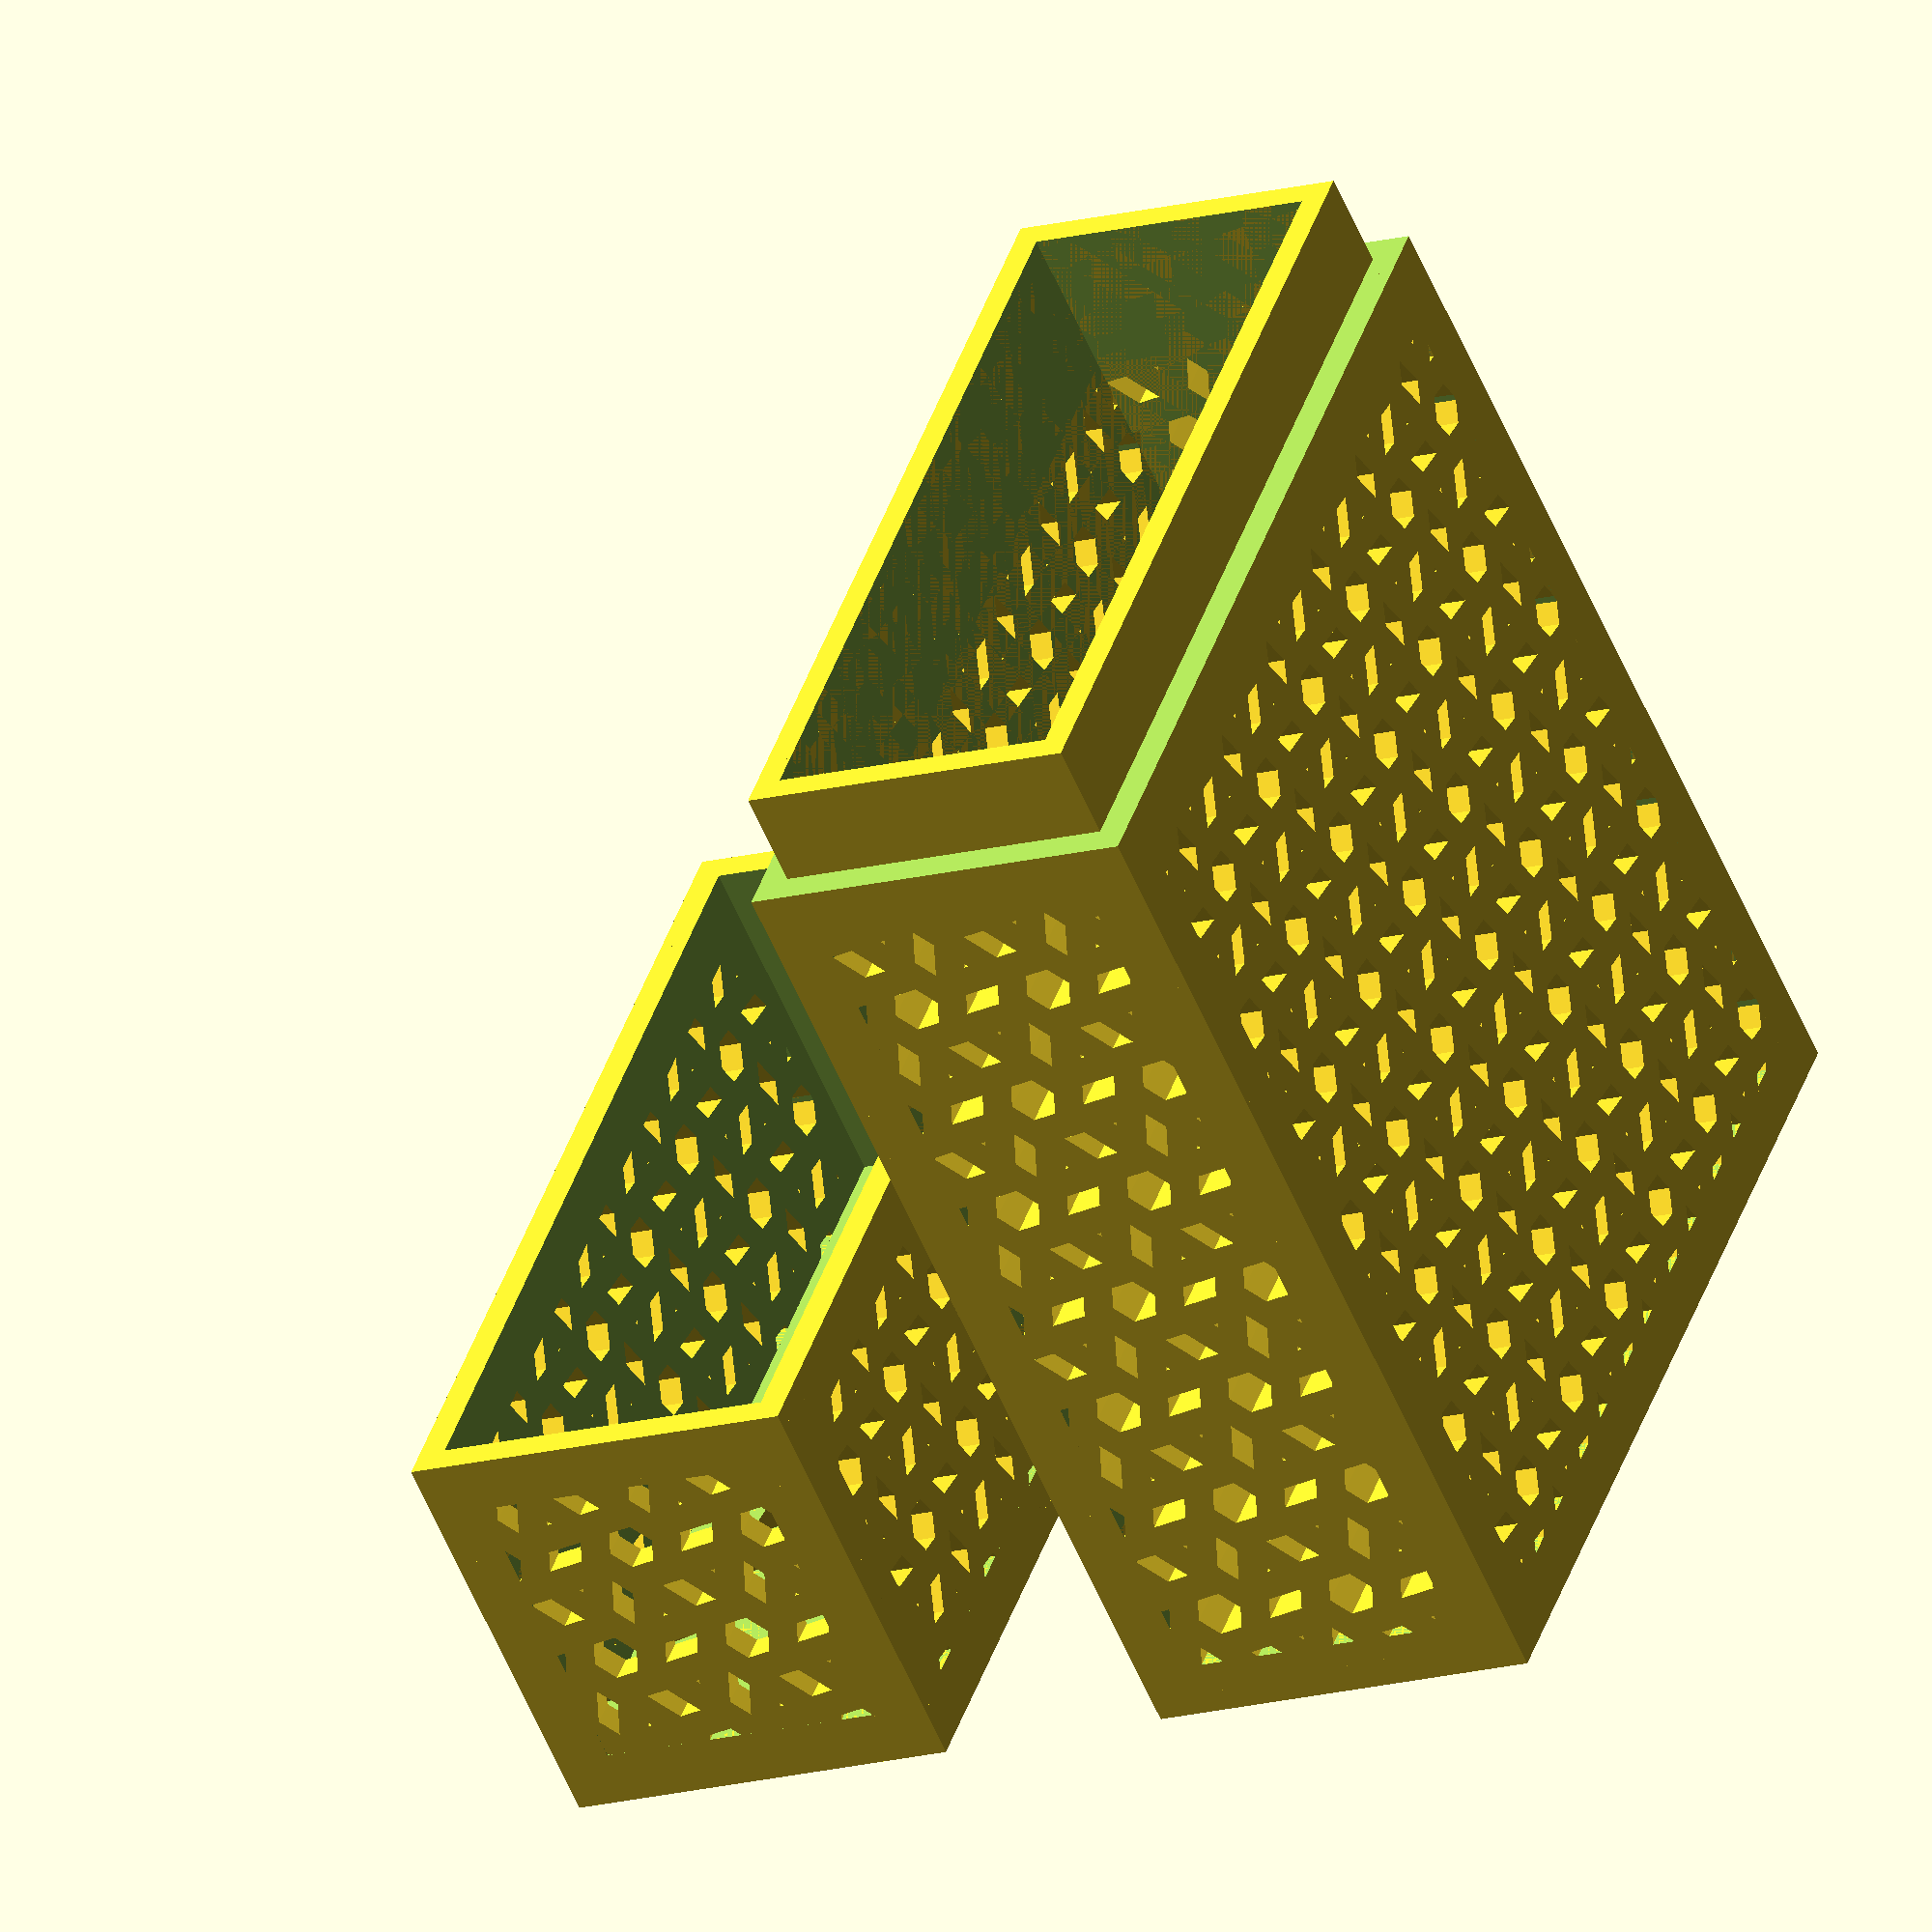
<openscad>
// Author: K1nc41d
// http://www.thingiverse.com/thing:38001



/*Customizer Variables*/

/*[Box]*/
//in mm:
case_thickness = 4; //[2:10]
//17mm per deck:
case_Width = 17; //[5:500]
case_Height = 74; //[25:500]
case_Length = 56; //[5:500]
case_Lip = 7; //[2:15]
case_Top_Height = 24; //[15:100]
//top fit in mm:
case_Lip_Tollerance = .25; 


/*[Pattern]*/
pattern_shape = 6; //[3:Triangle (3-sided),4:Square (4-sided),5:Pentagon (5-sided),6:Hexagon (6-sided),7:Heptagon (7-sided),8:Octogon (8-sided),9:Nonagon (9-sided),10:Decagon (10-sided),11:Hendecagon (11-sided),12:Dodecagon (12-sided),30:Circle (30-sided)]
//in mm:
pattern_radius = 6; //[4:22]
pattern_overlap = 28; //[0:100]
//in degrees:
pattern_rotation = 21; //[0:180]
//in .4 mm increments:
pattern_thickness = 6; //[2:30]

/*[Hidden]*/

preview_tab = "Box";

honeycomb_thickness = pattern_thickness*.4;
BoxHeight = case_Height+case_thickness/2;
BoxLength = case_Length+case_thickness;
BoxWidth = case_Width+case_thickness;
BoxLip = case_Lip;
topHeight = case_Top_Height+case_thickness/2;

if(preview_tab == "Box"){
        translate([0,0,case_thickness/2])
		difference(){
            baseBox();
            boxLipCut();
        }
        translate([0,BoxWidth*2+case_thickness,case_thickness/2])
        difference(){
            topBox();
            boxTopLipCut();
        }
	}
    else {
        honeycombwall(BoxLength,BoxHeight,case_thickness,pattern_radius,pattern_overlap,honeycomb_thickness,pattern_shape,pattern_rotation);
    }

module boxTopLipCut(){
    translate([-(BoxLength+case_thickness)/2, -(BoxWidth+case_thickness)/2,case_thickness/2])
    cube([BoxLength+case_thickness,BoxWidth+case_thickness,topHeight+1]);
}

module topBox(){
    length = BoxLength + 2*case_thickness;
    width = BoxWidth + 2*case_thickness;
    height = topHeight + case_thickness;
    union(){
       //bottom
        honeycombwall(length,width,case_thickness,pattern_radius,pattern_overlap,honeycomb_thickness,pattern_shape,pattern_rotation);
        //front
        translate([0,(BoxWidth+case_thickness)/2,topHeight/2])
        rotate([90,0,0])
        honeycombwall(length,height,case_thickness,pattern_radius,pattern_overlap,honeycomb_thickness,pattern_shape,pattern_rotation);
        //Back
        translate([0,-(BoxWidth+case_thickness)/2,topHeight/2])
        rotate([90,0,0])
        honeycombwall(length,height,case_thickness,pattern_radius,pattern_overlap,honeycomb_thickness,pattern_shape,pattern_rotation);
    }
    //left
        translate([(BoxLength+case_thickness)/2,0,topHeight/2])
        rotate([90,0,90])
        honeycombwall(width,height,case_thickness,pattern_radius,pattern_overlap,honeycomb_thickness,pattern_shape,pattern_rotation);
    //right
        translate([-(BoxLength+case_thickness)/2,0,topHeight/2])
        rotate([90,0,90])
        honeycombwall(width,height,case_thickness,pattern_radius,pattern_overlap,honeycomb_thickness,pattern_shape,pattern_rotation);
    reinforce(length,width,height,0);
}

module baseBox(){
    length = BoxLength + 2*case_thickness;
    width = BoxWidth + 2*case_thickness;
    height = BoxHeight + case_thickness;
    union(){
       //bottom
        honeycombwall(length,width,case_thickness,pattern_radius,pattern_overlap,honeycomb_thickness,pattern_shape,pattern_rotation);
        //front
        translate([0,(BoxWidth+case_thickness)/2,BoxHeight/2])
        rotate([90,0,0])
        honeycombwall(length,height,case_thickness,pattern_radius,pattern_overlap,honeycomb_thickness,pattern_shape,pattern_rotation);
        //Back
        translate([0,-(BoxWidth+case_thickness)/2,BoxHeight/2])
        rotate([90,0,0])
        honeycombwall(length,height,case_thickness,pattern_radius,pattern_overlap,honeycomb_thickness,pattern_shape,pattern_rotation);
    }
    //left
        translate([(BoxLength+case_thickness)/2,0,BoxHeight/2])
        rotate([90,0,90])
        honeycombwall(width,height,case_thickness,pattern_radius,pattern_overlap,honeycomb_thickness,pattern_shape,pattern_rotation);
    //right
        translate([-(BoxLength+case_thickness)/2,0,BoxHeight/2])
        rotate([90,0,90])
        honeycombwall(width,height,case_thickness,pattern_radius,pattern_overlap,honeycomb_thickness,pattern_shape,pattern_rotation);
    reinforce(length,width,height,BoxLip);
}

module boxLipCut(){
    length = BoxLength + 2*case_thickness;
    width = BoxWidth + 2*case_thickness;
    translate([-(length/2+1),-(width/2+1),BoxHeight+case_thickness/2-BoxLip]){
        difference(){
            cube([length+2,width+2,BoxLip+2]);
            translate([case_thickness/2+1+case_Lip_Tollerance/2,case_thickness/2+1+case_Lip_Tollerance/2,-1])cube([(length - case_thickness)-case_Lip_Tollerance, (width - case_thickness)-case_Lip_Tollerance, BoxLip+4]);
        }
    }
}

module reinforce(l,w,h,topadd){
    translate([-l/2,-w/2,-case_thickness/2])
    difference(){
        cube([l,w,h]);
        union(){
        translate([case_thickness, case_thickness, -1])cube([l-(case_thickness*2),w-(case_thickness*2),h+2]);
        translate([-1, case_thickness, case_thickness])cube([l+2,w-(case_thickness*2),h-(case_thickness*2+topadd)]);
        translate([case_thickness, -1, case_thickness])cube([l-(case_thickness*2),w+2,h-(case_thickness*2+topadd)]);    }
    }
}

module honeycombwall(w,l,h,rad,radmod,thickness,sides,rot){
    linear_extrude(h, center = true, convexity = 10)intersection(){
    honeycomb(w,l,rad,radmod,thickness,sides,rot);
    translate([-(w/2),-(l/2),0])square([w,l]);
    }
}

module honeycomb(w,l,r,rmod,th,sides,rot){
    fudge = .05;
	columns = l/(r*3)+1;
	rows = w/(r*sqrt(3)/2*2);

	translate([-w/2,l/2,0])
		rotate([0,0,-90])
			
			for(i = [-1:rows+1]){
				
				translate([0,r*sqrt(3)/2*i*2,0])
					for(i = [0:columns]){
						translate([r*i*3,0,0])
							for(i = [0:1]){
								translate([r*1.5*i,r*sqrt(3)/2*i,0])
									rotate([0,0,rot])
									difference(){
										if(sides < 5){
											circle(r = r+th+(r*rmod/50)+fudge, center = true, $fn = sides);
										} else {
											circle(r = r+(r*rmod/50)+fudge, center = true, $fn = sides);
										}
										circle(r = r-th+(r*rmod/50), center = true, $fn = sides);
									}
							}
					}
			}
}


</openscad>
<views>
elev=57.0 azim=288.7 roll=22.8 proj=o view=wireframe
</views>
